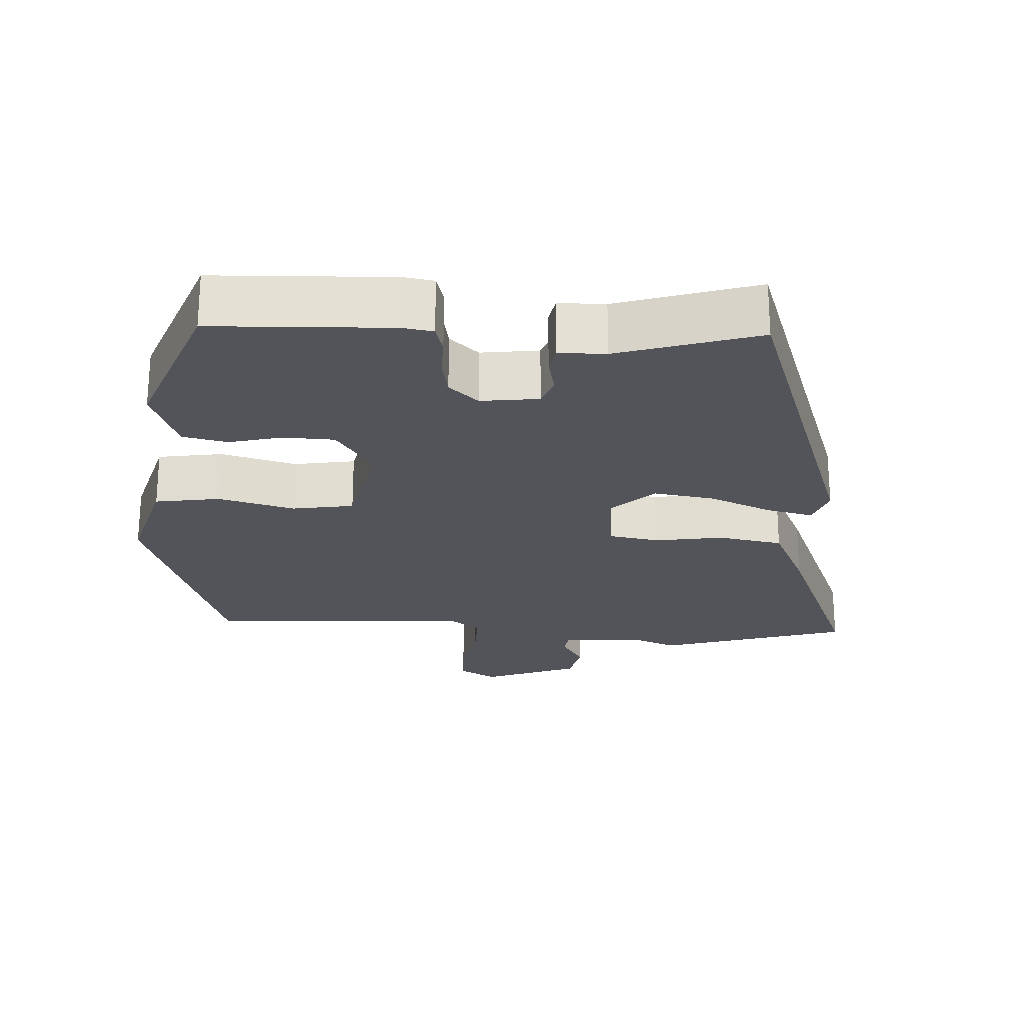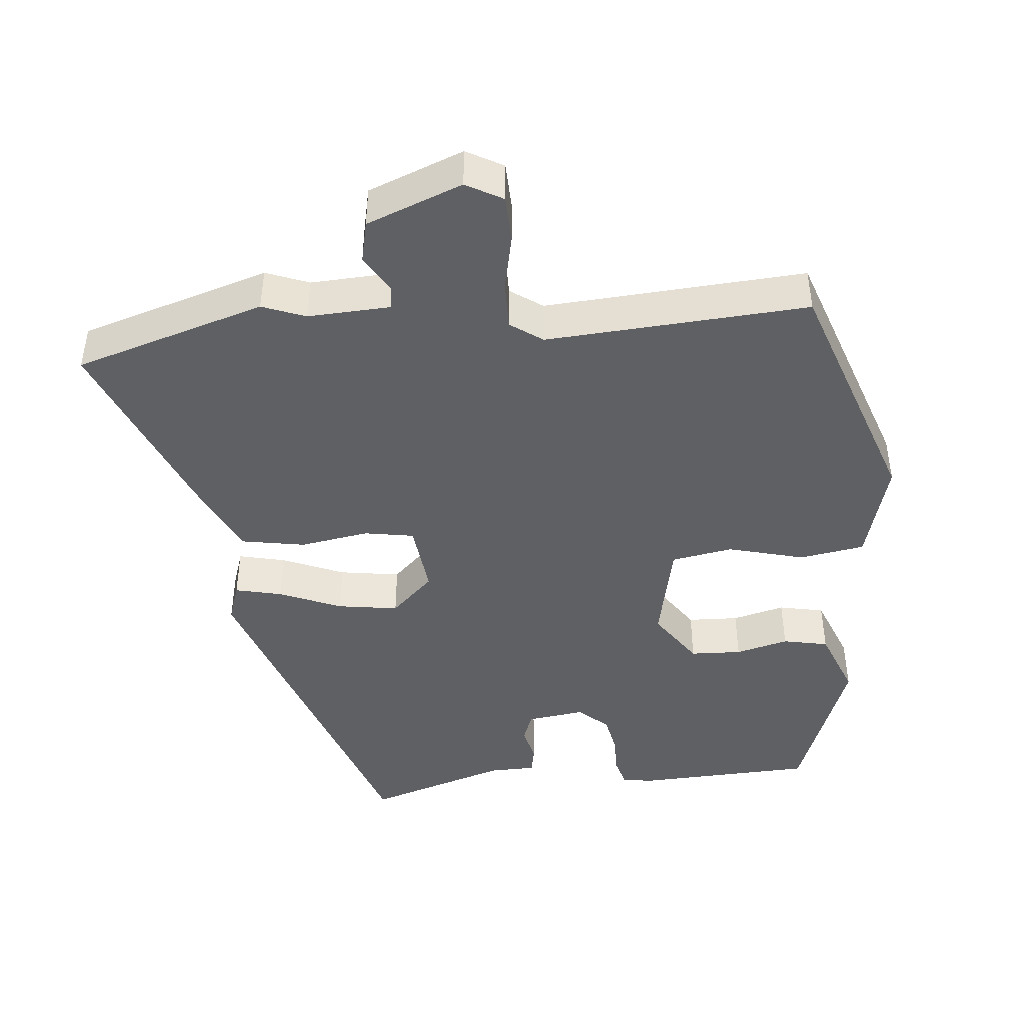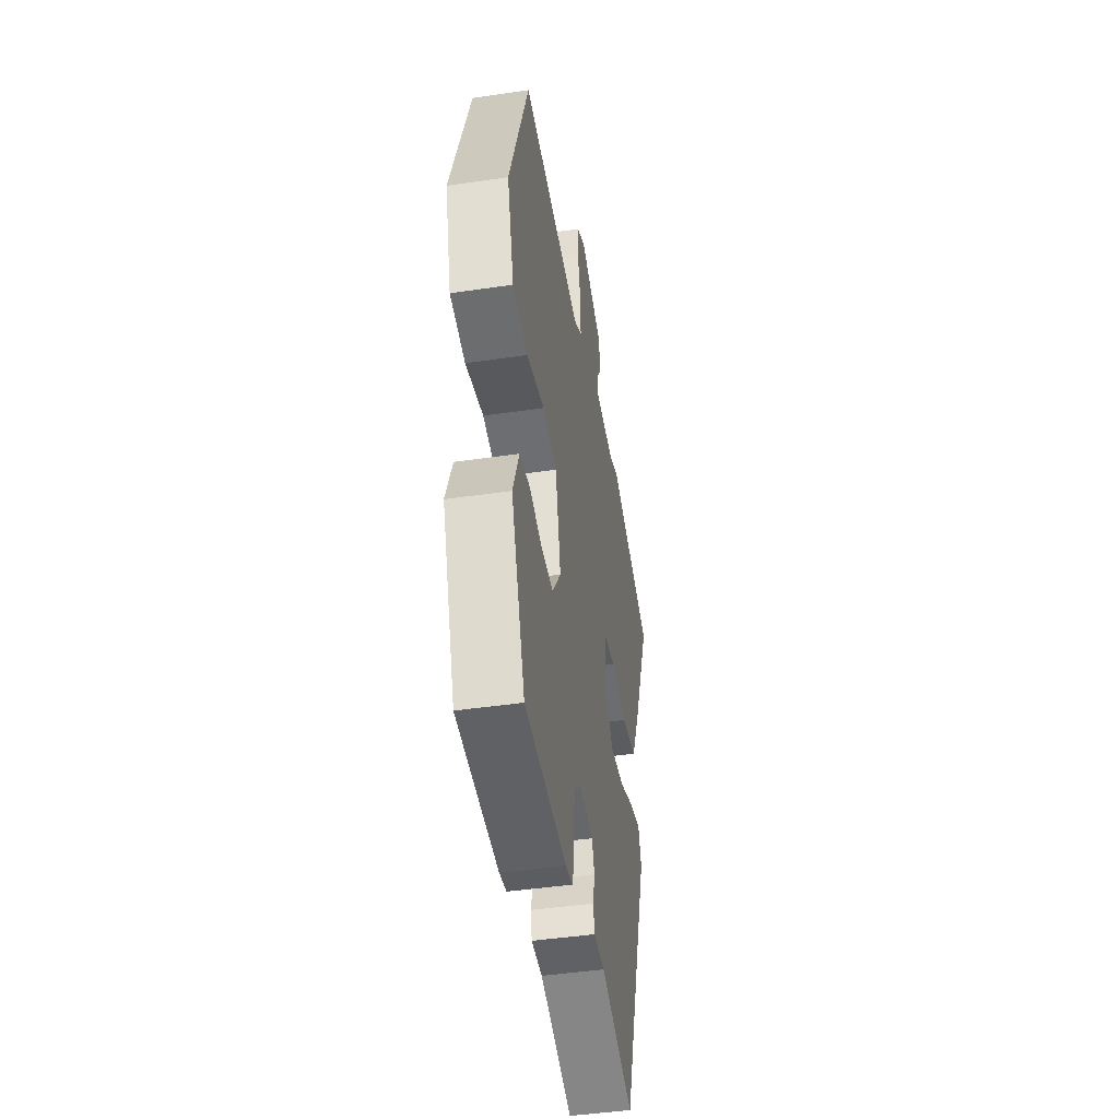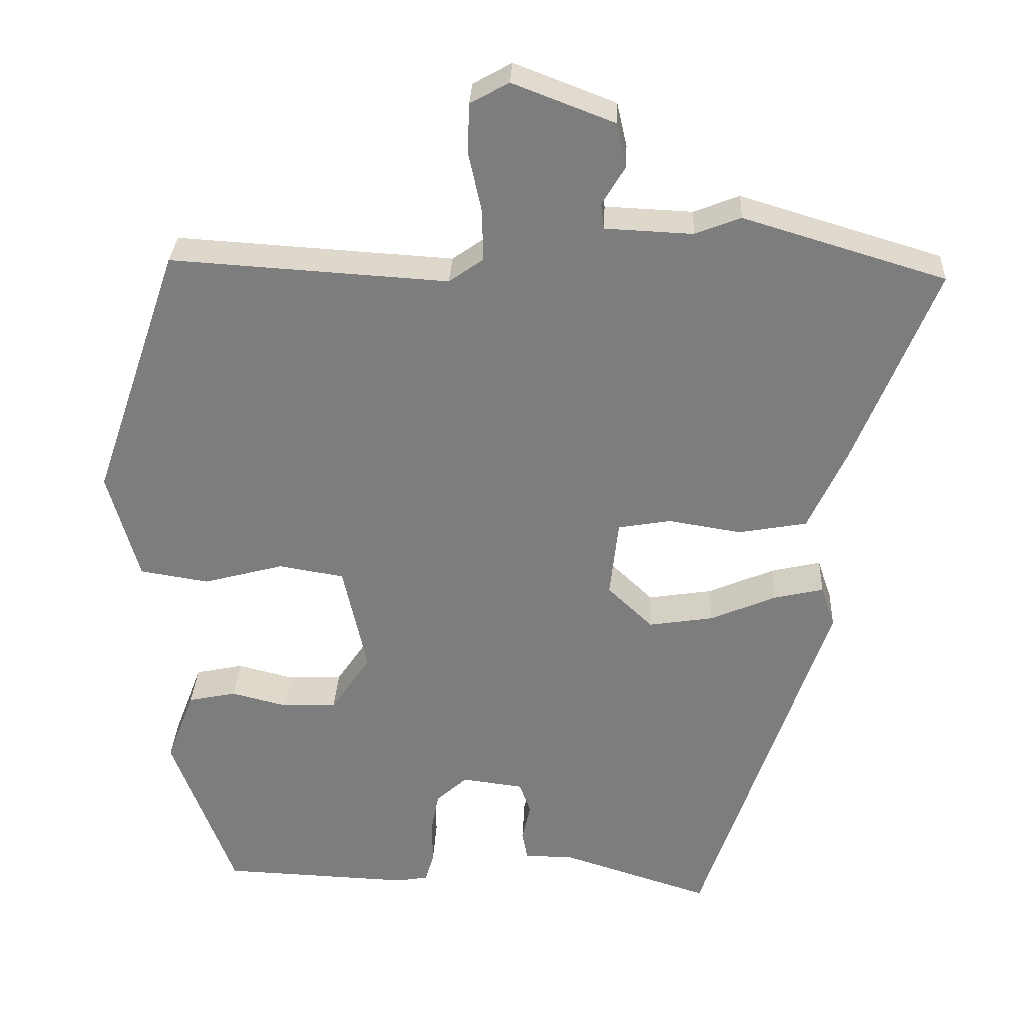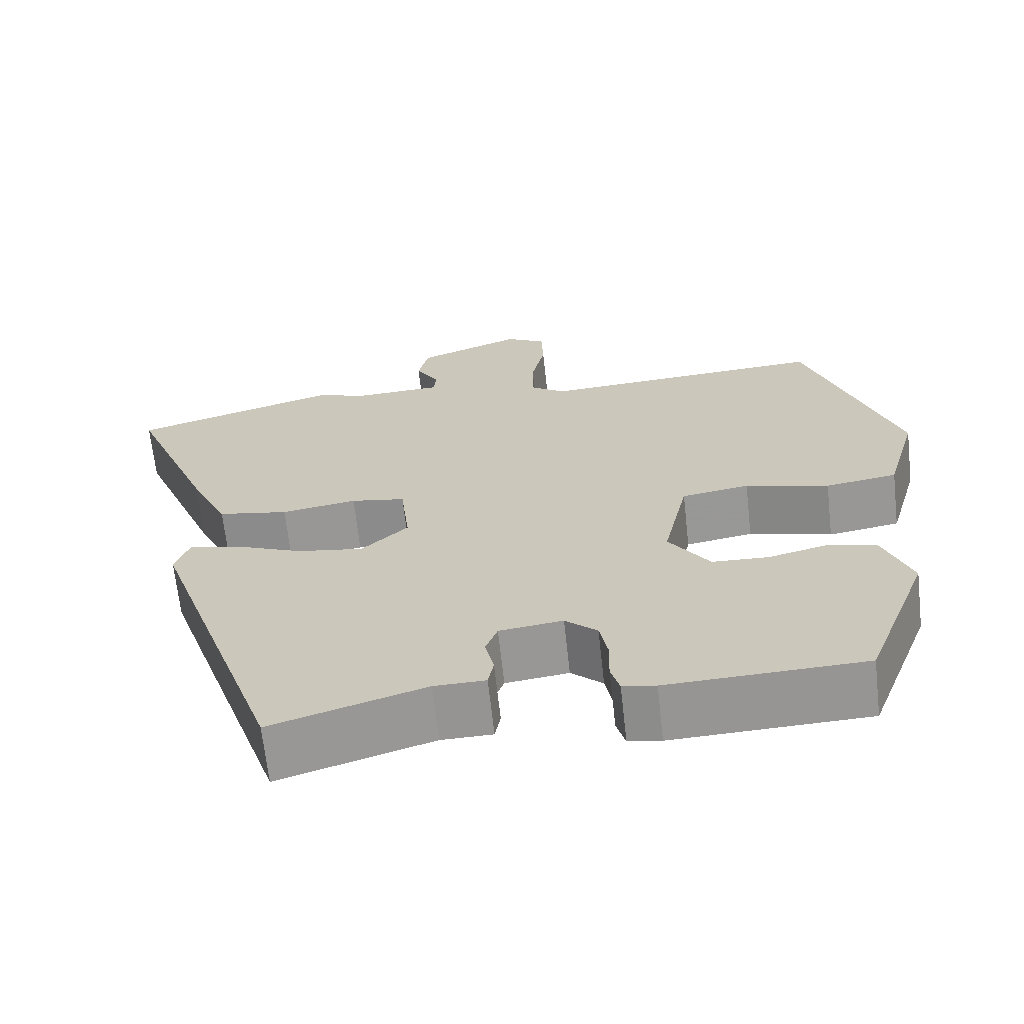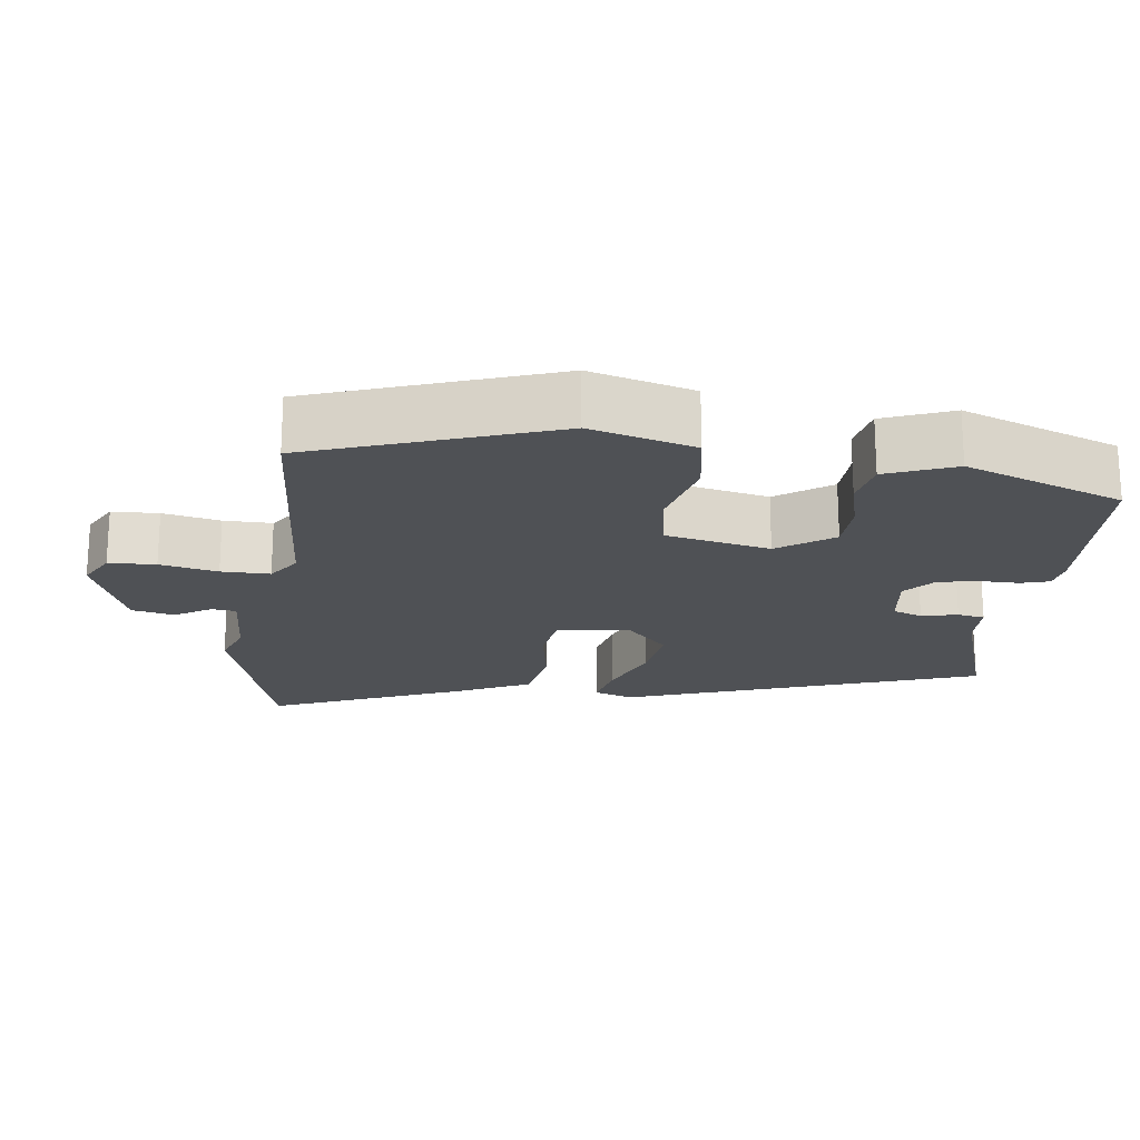
<metadata>
{"format":"obj","ext":"obj","renderer":"f3d","projection":"perspective","resolution":1024,"background":"white","views":[{"elev":-23.8,"azim":176.9,"up":"+Y"},{"elev":-44.4,"azim":5.7,"up":"+Y"},{"elev":-45.2,"azim":99.6,"up":"+Z"},{"elev":30.5,"azim":-177.3,"up":"+Z"},{"elev":-67.0,"azim":6.3,"up":"+Z"},{"elev":-20.1,"azim":83.2,"up":"+Y"}]}
</metadata>
<code>
v -0.579 0.07 0.476
v -0.319 0.07 0.554
v -0.26 0.07 0.531
v -0.147 0.07 0.536
v -0.143 0.07 0.569
v -0.173 0.07 0.619
v -0.16 0.07 0.676
v -0.029 0.07 0.726
v 0.021 0.07 0.698
v 0.023 0.07 0.634
v 0.006 0.07 0.556
v 0.005 0.07 0.49
v 0.049 0.07 0.459
v 0.407 0.07 0.481
v 0.519 0.07 0.152
v 0.479 0.07 0.011
v 0.39 0.07 -0.003
v 0.286 0.07 0.025
v 0.202 0.07 0.011
v 0.171 0.07 -0.13
v 0.222 0.07 -0.205
v 0.292 0.07 -0.208
v 0.364 0.07 -0.19
v 0.426 0.07 -0.203
v 0.462 0.07 -0.297
v 0.381 0.07 -0.511
v 0.137 0.07 -0.52
v 0.096 0.07 -0.513
v 0.085 0.07 -0.474
v 0.086 0.07 -0.419
v 0.076 0.07 -0.366
v 0.036 0.07 -0.33
v -0.043 0.07 -0.34
v -0.058 0.07 -0.38
v -0.047 0.07 -0.429
v -0.054 0.07 -0.466
v -0.118 0.07 -0.467
v -0.309 0.07 -0.527
v -0.473 0.07 -0.044
v -0.455 0.07 0.009
v -0.391 0.07 -0.006
v -0.306 0.07 -0.042
v -0.223 0.07 -0.055
v -0.165 0.07 0
v -0.176 0.07 0.1
v -0.244 0.07 0.112
v -0.338 0.07 0.097
v -0.426 0.07 0.113
v -0.475 0.07 0.219
v -0.579 0 0.476
v -0.319 0 0.554
v -0.26 0 0.531
v -0.147 0 0.536
v -0.143 0 0.569
v -0.173 0 0.619
v -0.16 0 0.676
v -0.029 0 0.726
v 0.021 0 0.698
v 0.023 0 0.634
v 0.006 0 0.556
v 0.005 0 0.49
v 0.049 0 0.459
v 0.407 0 0.481
v 0.519 0 0.152
v 0.479 0 0.011
v 0.39 0 -0.003
v 0.286 0 0.025
v 0.202 0 0.011
v 0.171 0 -0.13
v 0.222 0 -0.205
v 0.292 0 -0.208
v 0.364 0 -0.19
v 0.426 0 -0.203
v 0.462 0 -0.297
v 0.381 0 -0.511
v 0.137 0 -0.52
v 0.096 0 -0.513
v 0.085 0 -0.474
v 0.086 0 -0.419
v 0.076 0 -0.366
v 0.036 0 -0.33
v -0.043 0 -0.34
v -0.058 0 -0.38
v -0.047 0 -0.429
v -0.054 0 -0.466
v -0.118 0 -0.467
v -0.309 0 -0.527
v -0.473 0 -0.044
v -0.455 0 0.009
v -0.391 0 -0.006
v -0.306 0 -0.042
v -0.223 0 -0.055
v -0.165 0 0
v -0.176 0 0.1
v -0.244 0 0.112
v -0.338 0 0.097
v -0.426 0 0.113
v -0.475 0 0.219
f 46 47 48 49
f 45 46 49 1
f 39 40 41 42
f 37 38 39 42
f 37 42 43
f 34 35 36 37
f 33 34 37 43
f 32 33 43 44
f 27 28 29 30
f 27 30 31
f 26 27 31
f 22 23 24 25
f 21 22 25 26
f 20 21 26 31
f 15 16 17 18
f 13 14 15 18
f 12 13 18 19
f 8 9 10 11
f 8 11 12
f 5 6 7 8
f 4 5 8 12
f 3 4 12 19
f 45 1 2 3
f 31 32 44 45
f 20 31 45
f 3 19 20 45
f 98 97 96 95
f 50 98 95 94
f 91 90 89 88
f 91 88 87 86
f 92 91 86
f 86 85 84 83
f 92 86 83 82
f 93 92 82 81
f 79 78 77 76
f 80 79 76
f 80 76 75
f 74 73 72 71
f 75 74 71 70
f 80 75 70 69
f 67 66 65 64
f 67 64 63 62
f 68 67 62 61
f 60 59 58 57
f 61 60 57
f 57 56 55 54
f 61 57 54 53
f 68 61 53 52
f 52 51 50 94
f 94 93 81 80
f 94 80 69
f 94 69 68 52
f 1 50 51 2
f 2 51 52 3
f 3 52 53 4
f 4 53 54 5
f 5 54 55 6
f 6 55 56 7
f 7 56 57 8
f 8 57 58 9
f 9 58 59 10
f 10 59 60 11
f 11 60 61 12
f 12 61 62 13
f 13 62 63 14
f 14 63 64 15
f 15 64 65 16
f 16 65 66 17
f 17 66 67 18
f 18 67 68 19
f 19 68 69 20
f 20 69 70 21
f 21 70 71 22
f 22 71 72 23
f 23 72 73 24
f 24 73 74 25
f 25 74 75 26
f 26 75 76 27
f 27 76 77 28
f 28 77 78 29
f 29 78 79 30
f 30 79 80 31
f 31 80 81 32
f 32 81 82 33
f 33 82 83 34
f 34 83 84 35
f 35 84 85 36
f 36 85 86 37
f 37 86 87 38
f 38 87 88 39
f 39 88 89 40
f 40 89 90 41
f 41 90 91 42
f 42 91 92 43
f 43 92 93 44
f 44 93 94 45
f 45 94 95 46
f 46 95 96 47
f 47 96 97 48
f 48 97 98 49
f 49 98 50 1

</code>
